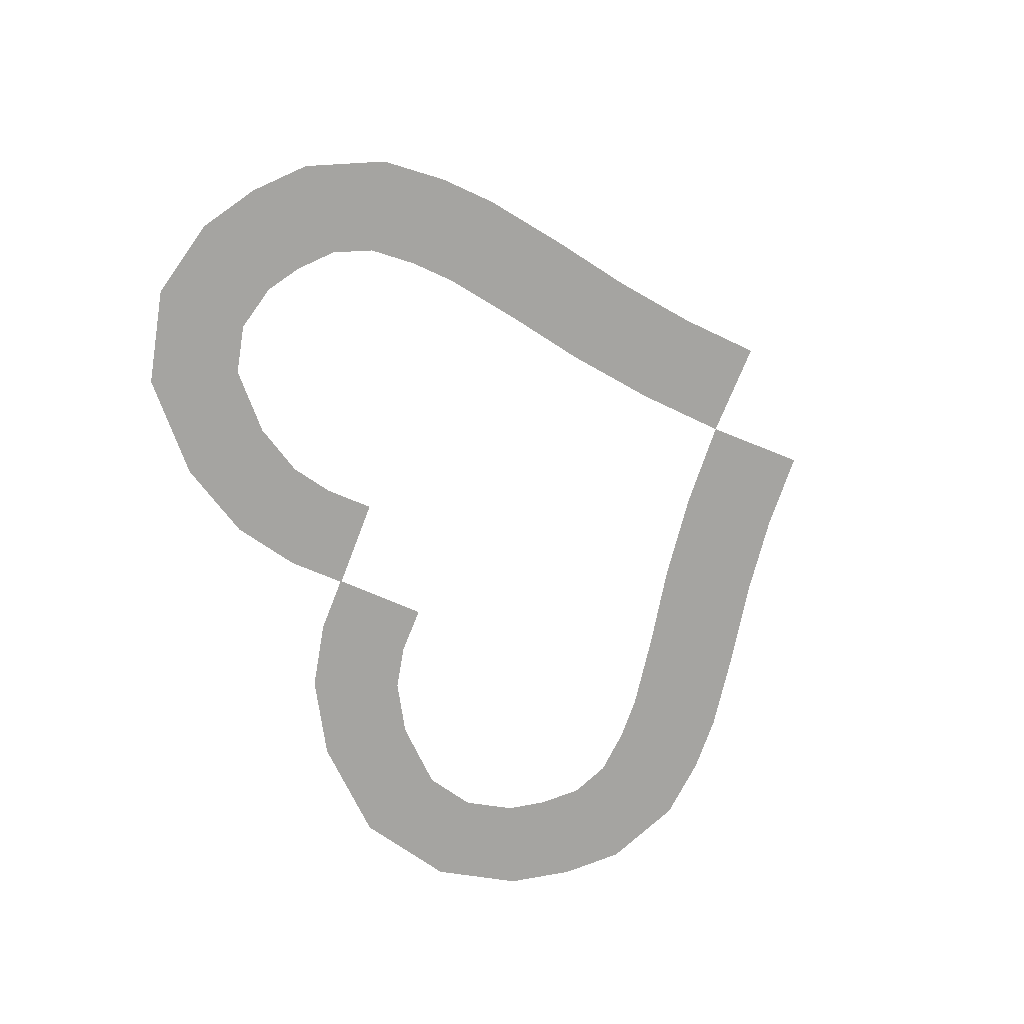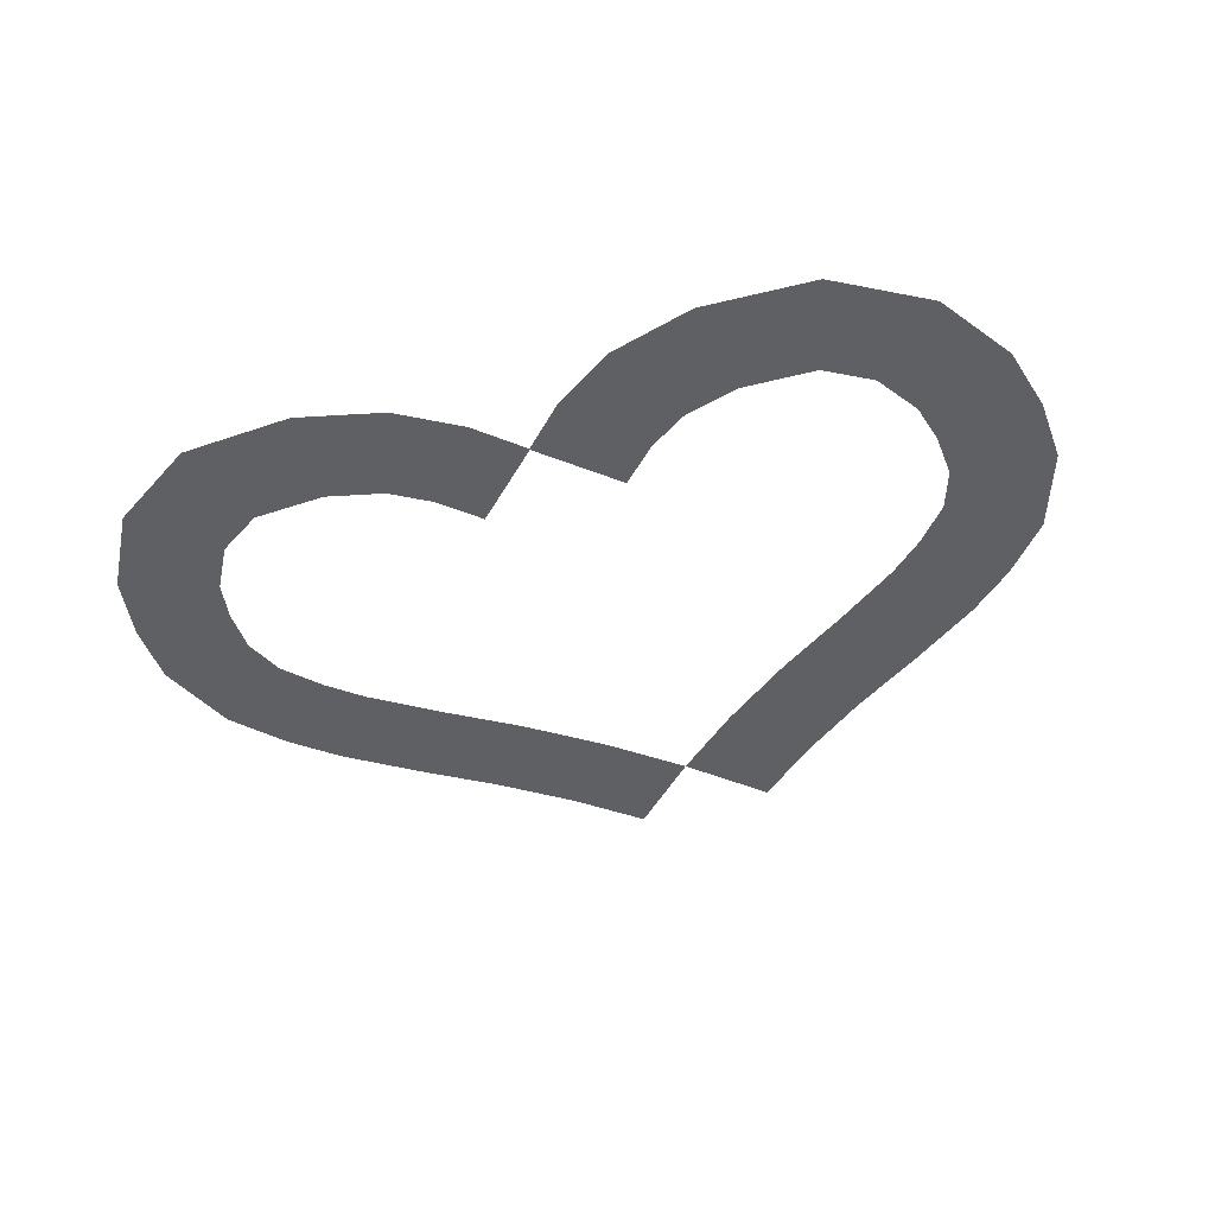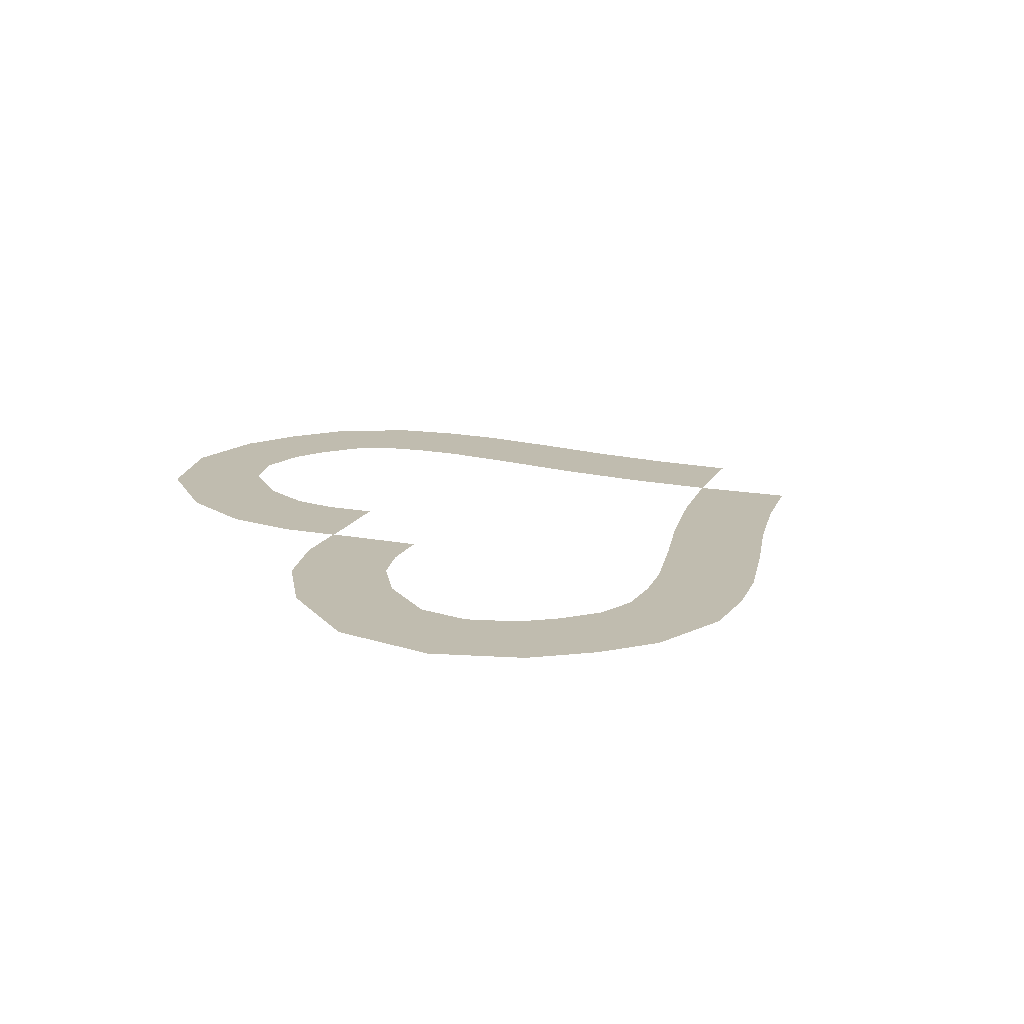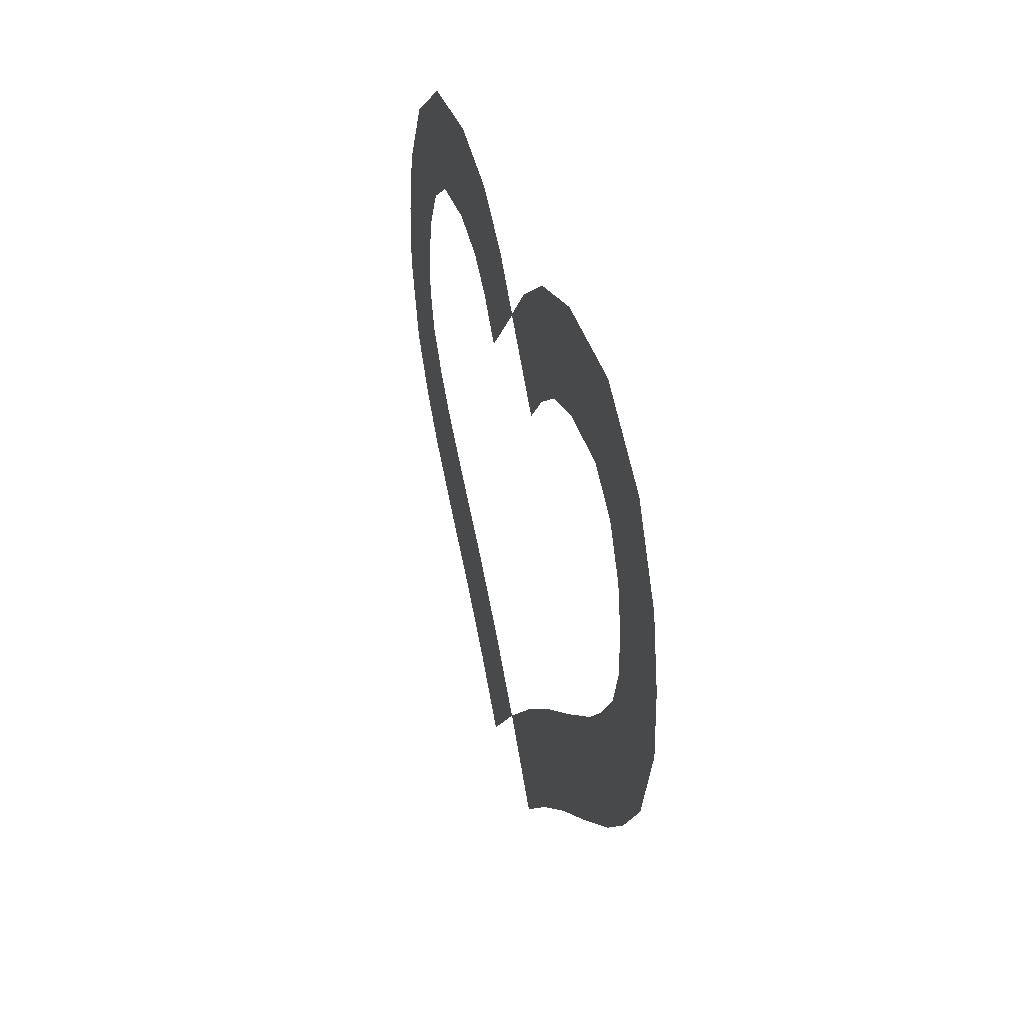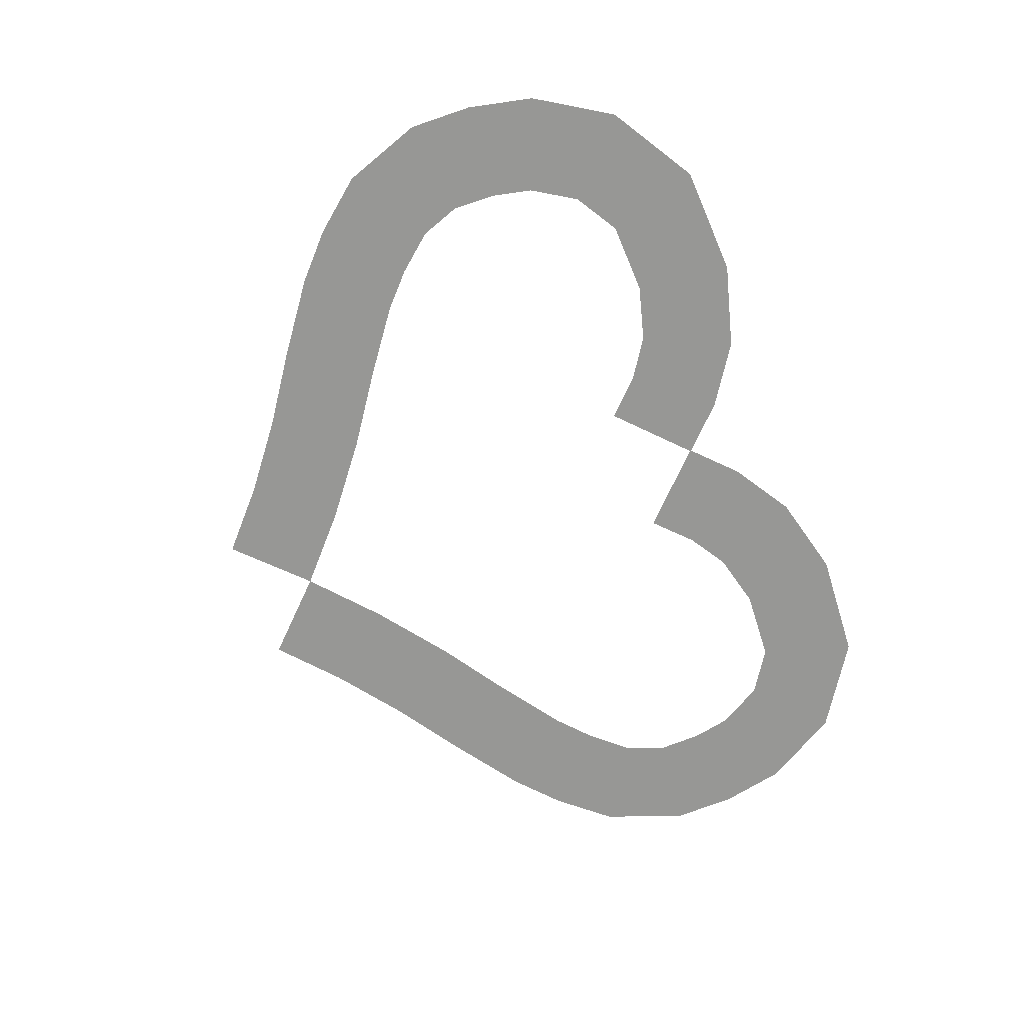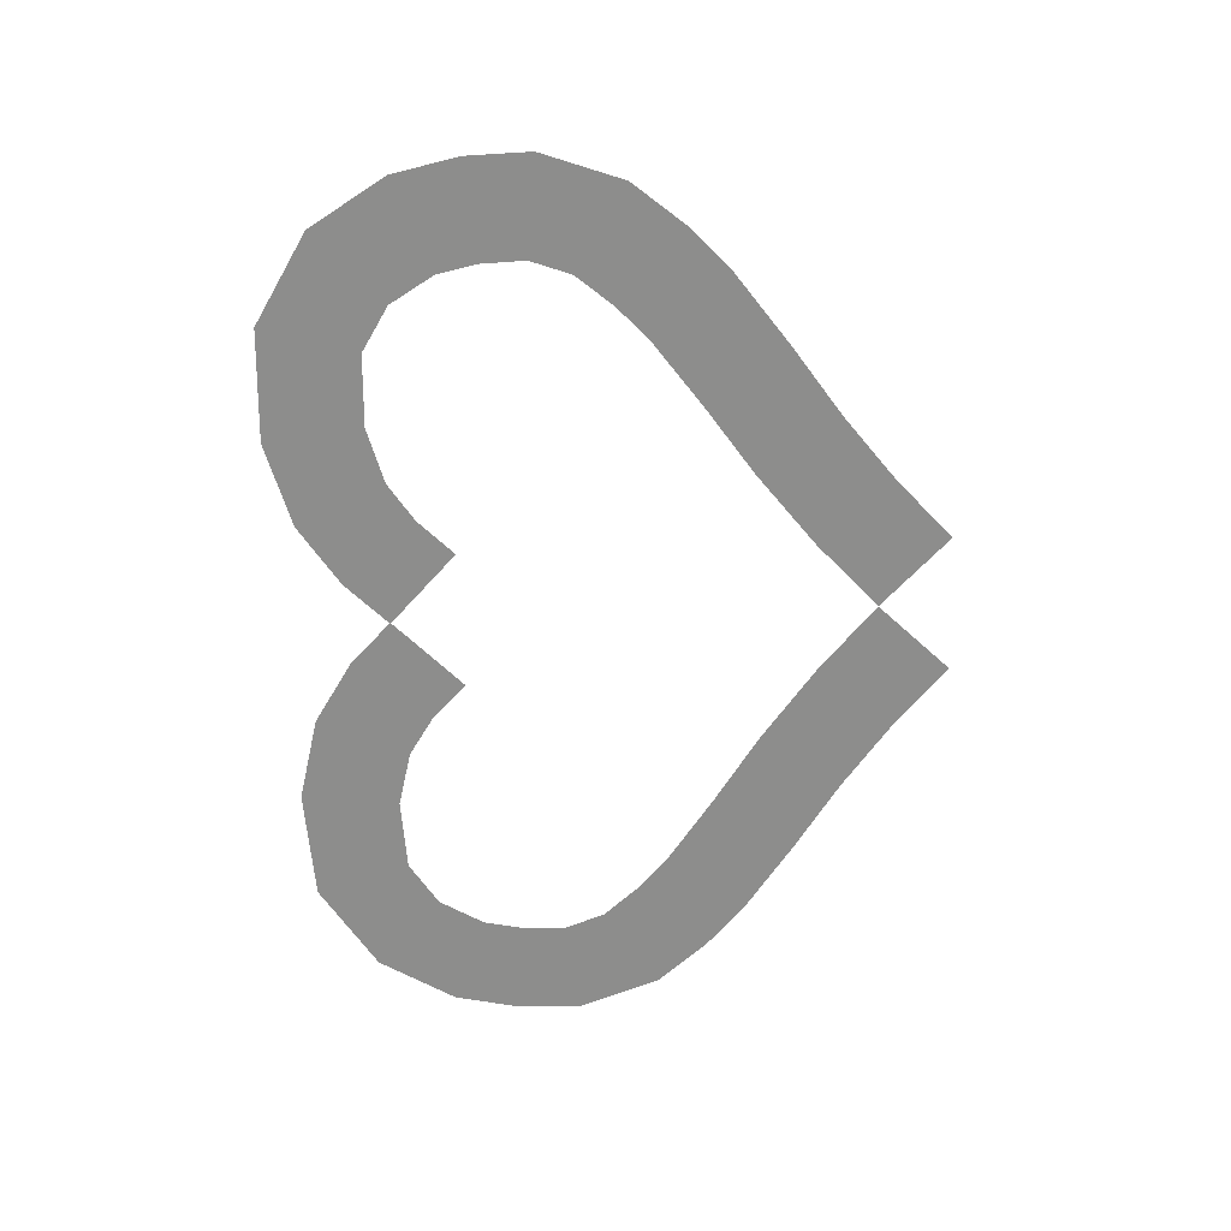
<metadata>
{"format":"obj","ext":"obj","renderer":"f3d","projection":"perspective","resolution":1024,"background":"white","views":[{"elev":-73.4,"azim":-67.0,"up":"+Z"},{"elev":-44.4,"azim":-161.0,"up":"+Z"},{"elev":16.3,"azim":-114.3,"up":"+Z"},{"elev":33.2,"azim":-104.5,"up":"+Y"},{"elev":-68.1,"azim":110.3,"up":"+Z"},{"elev":-64.5,"azim":-87.8,"up":"+Z"}]}
</metadata>
<code>
g heart
v -0 0.803 0.0365
v -0 0.8088 0.0365
v 0.1845 0.9896 0.0365
v 0.3018 0.5122 0.0365
v 0.4568 0.665 0.0365
v 0.6236 0.7729 0.0365
v 0.4489 1.16 0.0365
v 0.8655 0.8366 0.0365
v 0.816 1.258 0.0365
v 1.178 0.8227 0.0365
v 1.299 1.233 0.0365
v 1.37 0.7022 0.0365
v 1.68 0.9942 0.0365
v 1.485 0.5116 0.0365
v 1.882 0.6633 0.0365
v 1.521 0.34 0.0365
v 1.943 0.3765 0.0365
v 1.527 0.1502 0.0365
v 1.949 0.1004 0.0365
v 1.464 -0.0236 0.0365
v 1.824 -0.2507 0.0365
v 1.638 -0.4724 0.0365
v 1.328 -0.1826 0.0365
v 1.45 -0.6437 0.0365
v 1.183 -0.3147 0.0365
v 1.145 -0.8641 0.0365
v 0.9024 -0.5173 0.0365
v 0.8459 -1.067 0.0365
v 0.6031 -0.7202 0.0365
v 0.2878 -0.9629 0.0365
v 0.5561 -1.289 0.0365
v -0 -1.218 0.0365
v 0.2988 -1.518 0.0365
v -0.1845 0.9896 0.0365
v -0 0.8088 0.0365
v -0 0.803 0.0365
v -0.3018 0.5122 0.0365
v -0.4568 0.665 0.0365
v -0.6236 0.7729 0.0365
v -0.4489 1.16 0.0365
v -0.8655 0.8366 0.0365
v -0.816 1.258 0.0365
v -1.178 0.8227 0.0365
v -1.299 1.233 0.0365
v -1.37 0.7022 0.0365
v -1.68 0.9942 0.0365
v -1.485 0.5116 0.0365
v -1.882 0.6633 0.0365
v -1.521 0.34 0.0365
v -1.943 0.3765 0.0365
v -1.527 0.1502 0.0365
v -1.949 0.1004 0.0365
v -1.464 -0.0236 0.0365
v -1.824 -0.2507 0.0365
v -1.638 -0.4724 0.0365
v -1.328 -0.1826 0.0365
v -1.45 -0.6437 0.0365
v -1.183 -0.3147 0.0365
v -1.145 -0.8641 0.0365
v -0.9024 -0.5173 0.0365
v -0.8459 -1.067 0.0365
v -0.6031 -0.7202 0.0365
v -0.2878 -0.9629 0.0365
v -0.5561 -1.289 0.0365
v -0 -1.218 0.0365
v -0.2988 -1.518 0.0365
g heart_0
f 3 2 1
f 3 1 4
f 4 5 3
f 3 5 6
f 7 3 6
f 7 6 8
f 9 7 8
f 9 8 10
f 11 9 10
f 11 10 12
f 13 11 12
f 13 12 14
f 15 13 14
f 15 14 16
f 17 15 16
f 17 16 18
f 19 17 18
f 19 18 20
f 21 19 20
f 22 21 20
f 23 22 20
f 24 22 23
f 25 24 23
f 26 24 25
f 27 26 25
f 28 26 27
f 29 28 27
f 28 29 30
f 31 28 30
f 31 30 32
f 33 31 32
f 36 35 34
f 34 37 36
f 34 38 37
f 39 38 34
f 40 39 34
f 41 39 40
f 42 41 40
f 43 41 42
f 44 43 42
f 45 43 44
f 46 45 44
f 47 45 46
f 48 47 46
f 49 47 48
f 50 49 48
f 51 49 50
f 52 51 50
f 53 51 52
f 54 53 52
f 54 55 53
f 55 56 53
f 55 57 56
f 57 58 56
f 57 59 58
f 59 60 58
f 59 61 60
f 61 62 60
f 63 62 61
f 64 63 61
f 65 63 64
f 66 65 64

</code>
